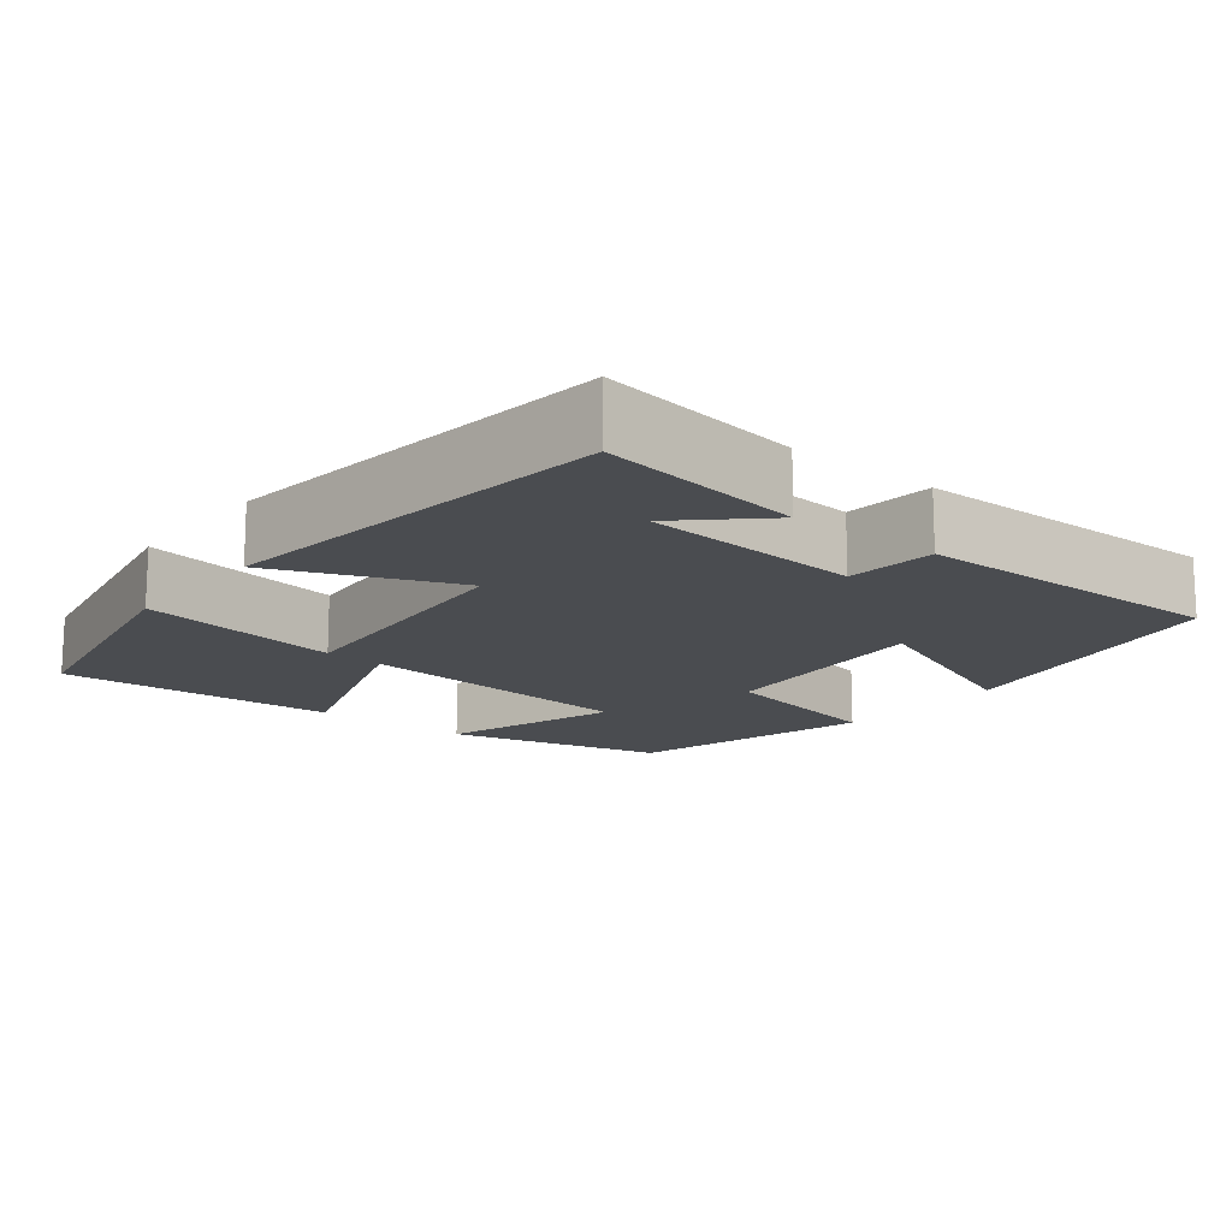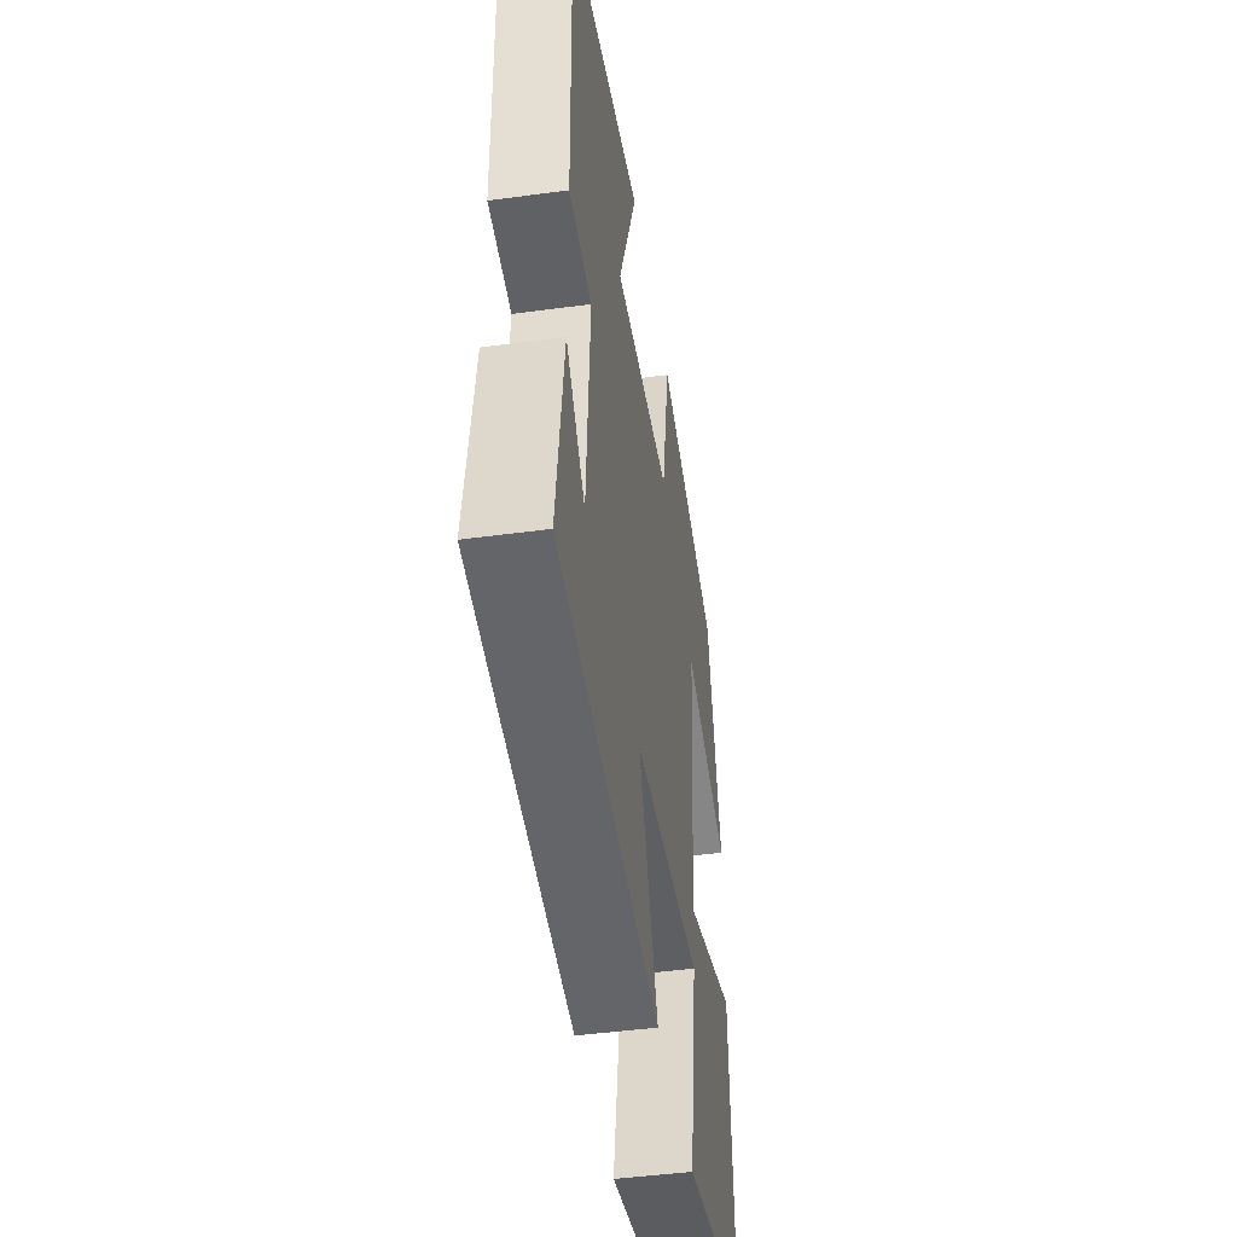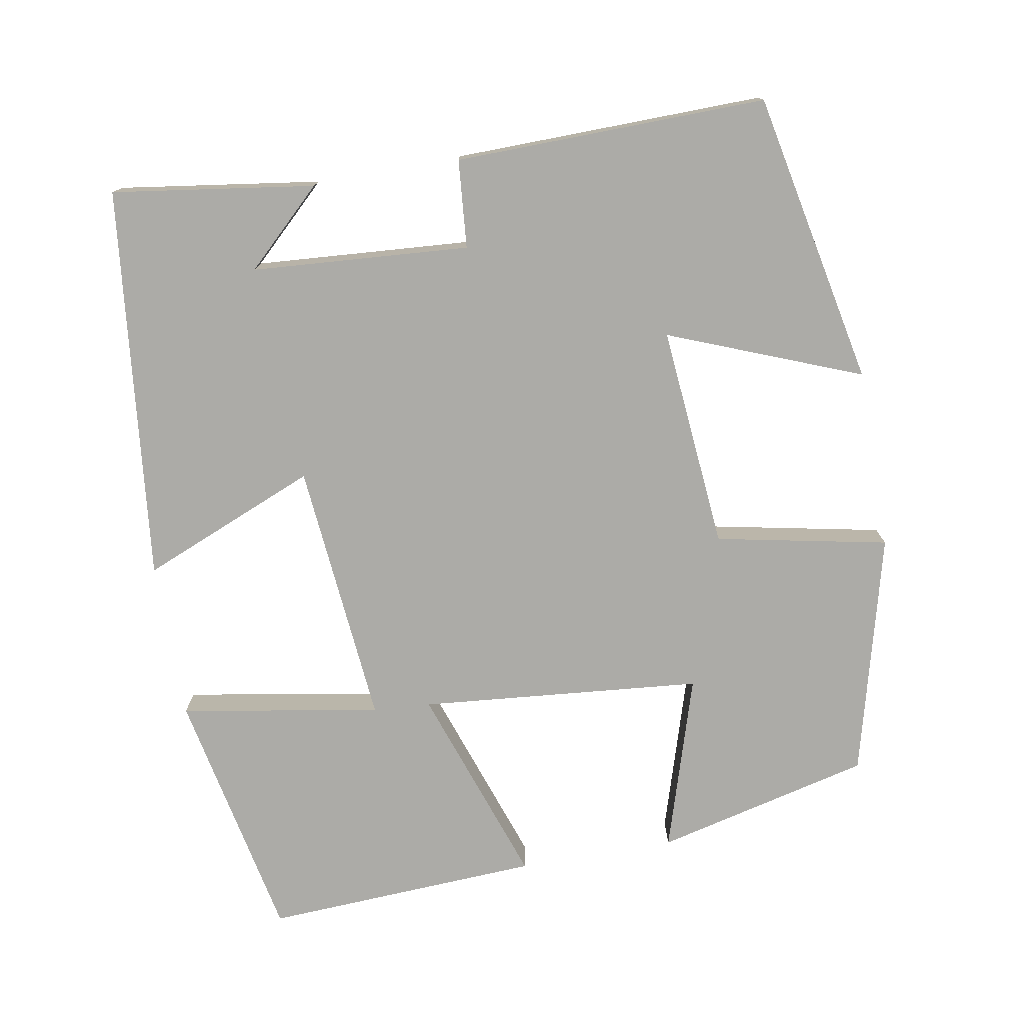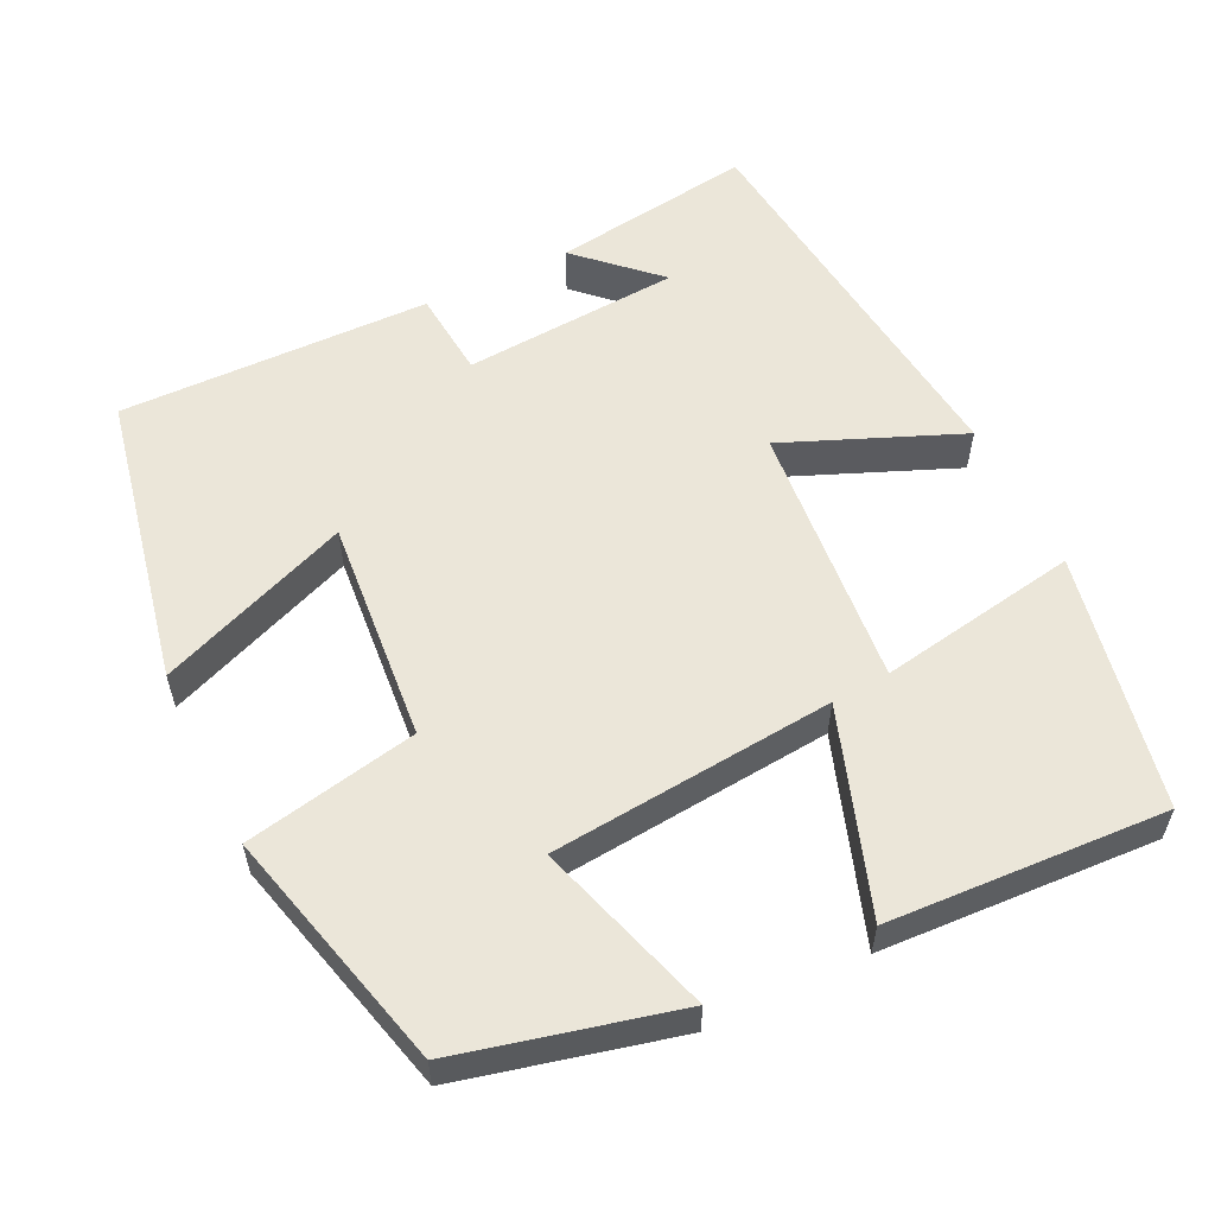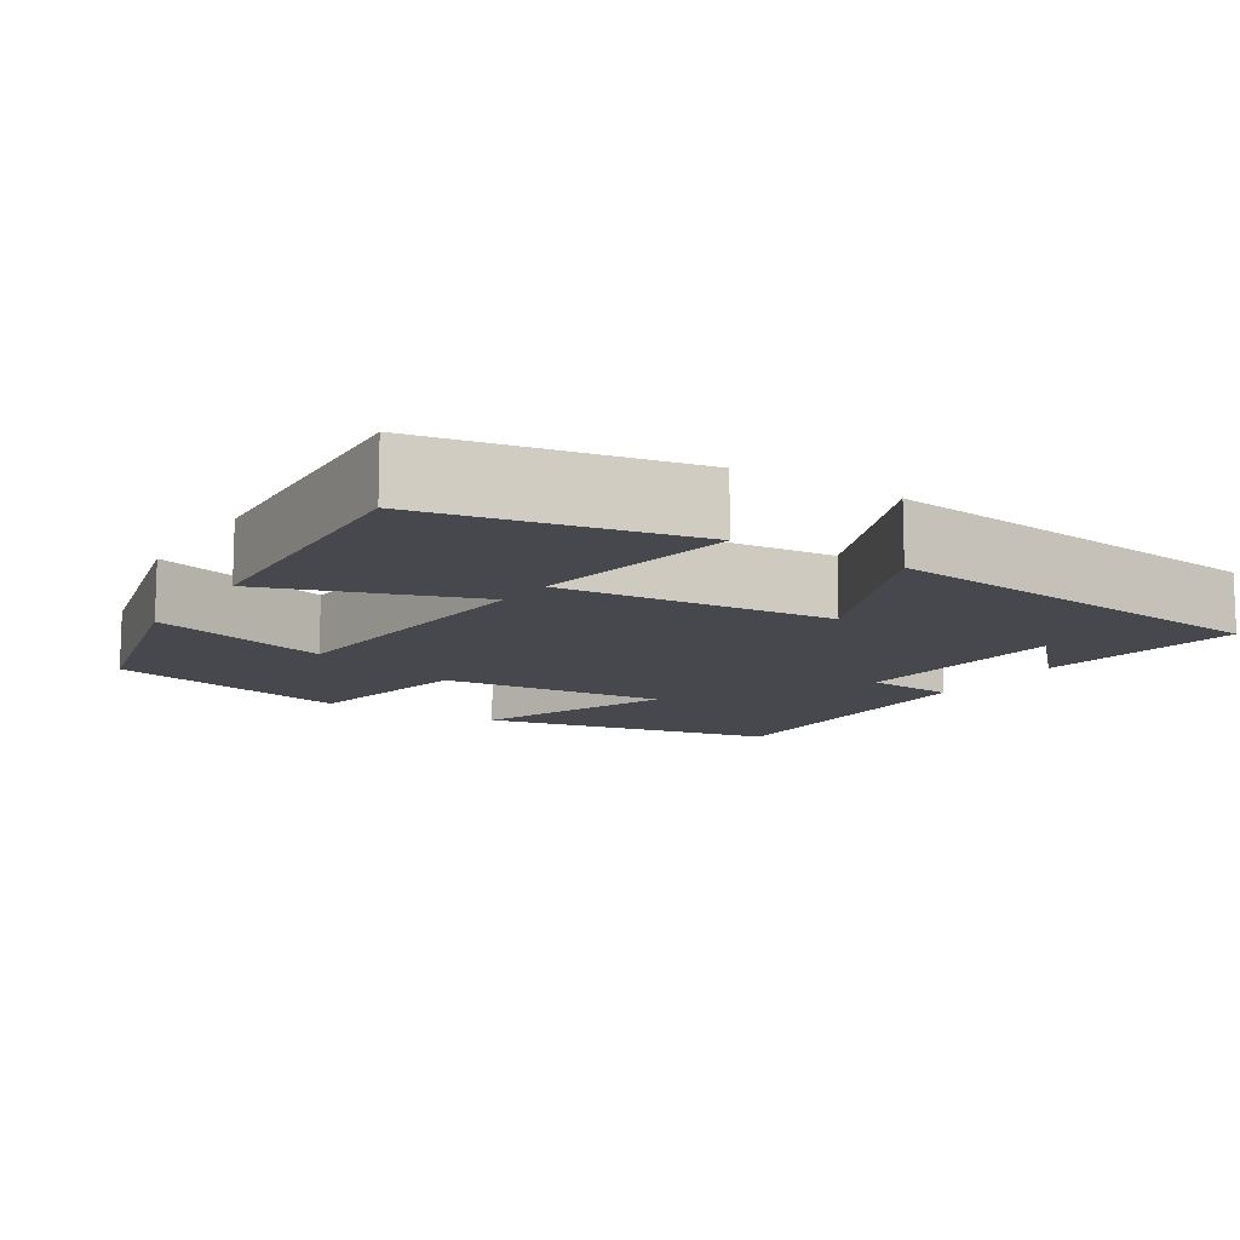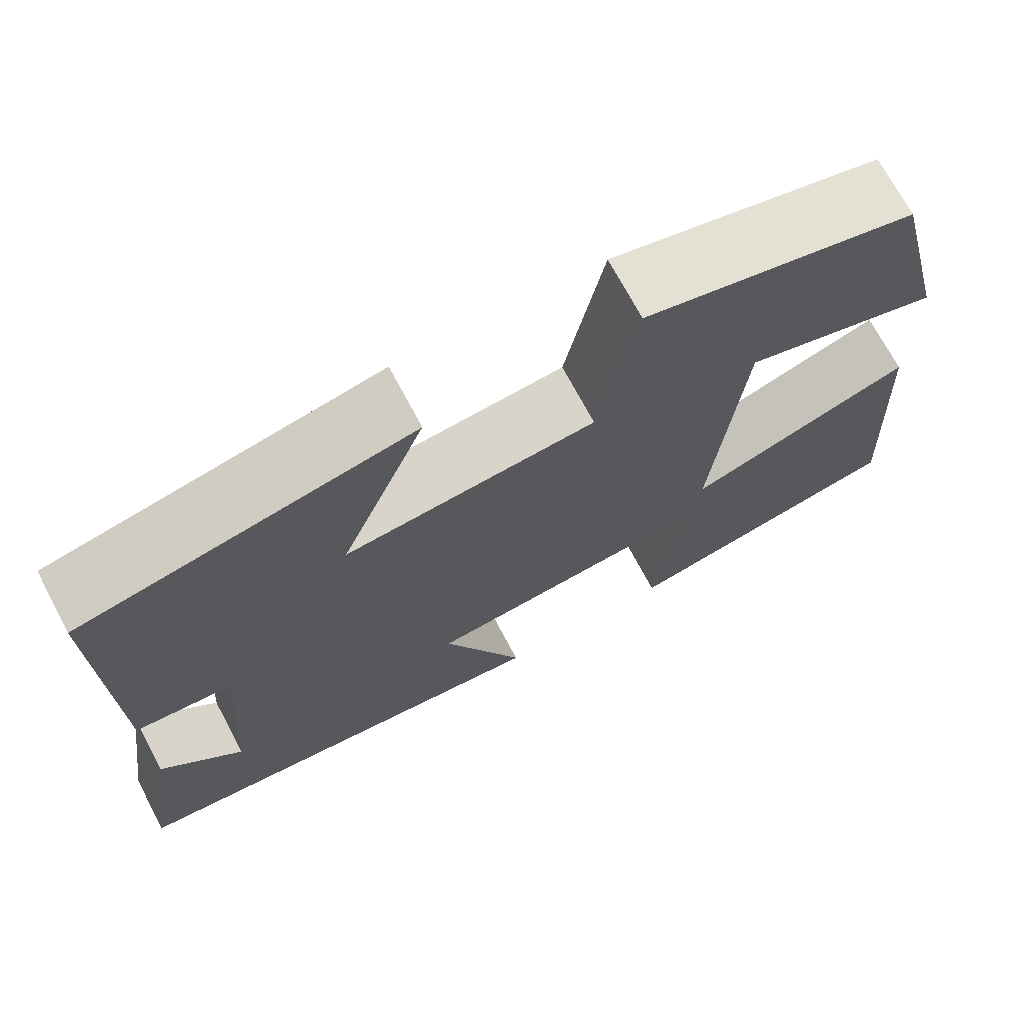
<metadata>
{"format":"obj","ext":"obj","renderer":"f3d","projection":"perspective","resolution":1024,"background":"white","views":[{"elev":-15.0,"azim":-129.0,"up":"+Y"},{"elev":-45.4,"azim":-81.1,"up":"+Z"},{"elev":-76.2,"azim":-80.0,"up":"+Y"},{"elev":56.7,"azim":64.1,"up":"+Y"},{"elev":-11.9,"azim":147.6,"up":"+Y"},{"elev":71.3,"azim":-28.0,"up":"+Z"}]}
</metadata>
<code>
v 0.519 0.07 -0.433
v 0.186 0.07 -0.5
v 0.231 0.07 -0.238
v -0.117 0.07 -0.27
v -0.022 0.07 -0.5
v -0.538 0.07 -0.443
v -0.5 0.07 -0.179
v -0.405 0.07 -0.279
v -0.385 0.07 0.005
v -0.5 0.07 0.015
v -0.507 0.07 0.422
v -0.124 0.07 0.5
v -0.223 0.07 0.249
v 0.069 0.07 0.275
v 0.114 0.07 0.5
v 0.431 0.07 0.419
v 0.5 0.07 0.137
v 0.27 0.07 0.208
v 0.236 0.07 -0.162
v 0.5 0.07 -0.071
v 0.519 0 -0.433
v 0.186 0 -0.5
v 0.231 0 -0.238
v -0.117 0 -0.27
v -0.022 0 -0.5
v -0.538 0 -0.443
v -0.5 0 -0.179
v -0.405 0 -0.279
v -0.385 0 0.005
v -0.5 0 0.015
v -0.507 0 0.422
v -0.124 0 0.5
v -0.223 0 0.249
v 0.069 0 0.275
v 0.114 0 0.5
v 0.431 0 0.419
v 0.5 0 0.137
v 0.27 0 0.208
v 0.236 0 -0.162
v 0.5 0 -0.071
f 19 20 1
f 15 16 17 18
f 14 15 18 19
f 13 14 19
f 10 11 12 13
f 9 10 13
f 8 9 13 19
f 6 7 8
f 4 5 6 8
f 3 4 8 19
f 1 2 3
f 1 3 19
f 21 40 39
f 38 37 36 35
f 39 38 35 34
f 39 34 33
f 33 32 31 30
f 33 30 29
f 39 33 29 28
f 28 27 26
f 28 26 25 24
f 39 28 24 23
f 23 22 21
f 39 23 21
f 1 21 22 2
f 2 22 23 3
f 3 23 24 4
f 4 24 25 5
f 5 25 26 6
f 6 26 27 7
f 7 27 28 8
f 8 28 29 9
f 9 29 30 10
f 10 30 31 11
f 11 31 32 12
f 12 32 33 13
f 13 33 34 14
f 14 34 35 15
f 15 35 36 16
f 16 36 37 17
f 17 37 38 18
f 18 38 39 19
f 19 39 40 20
f 20 40 21 1

</code>
